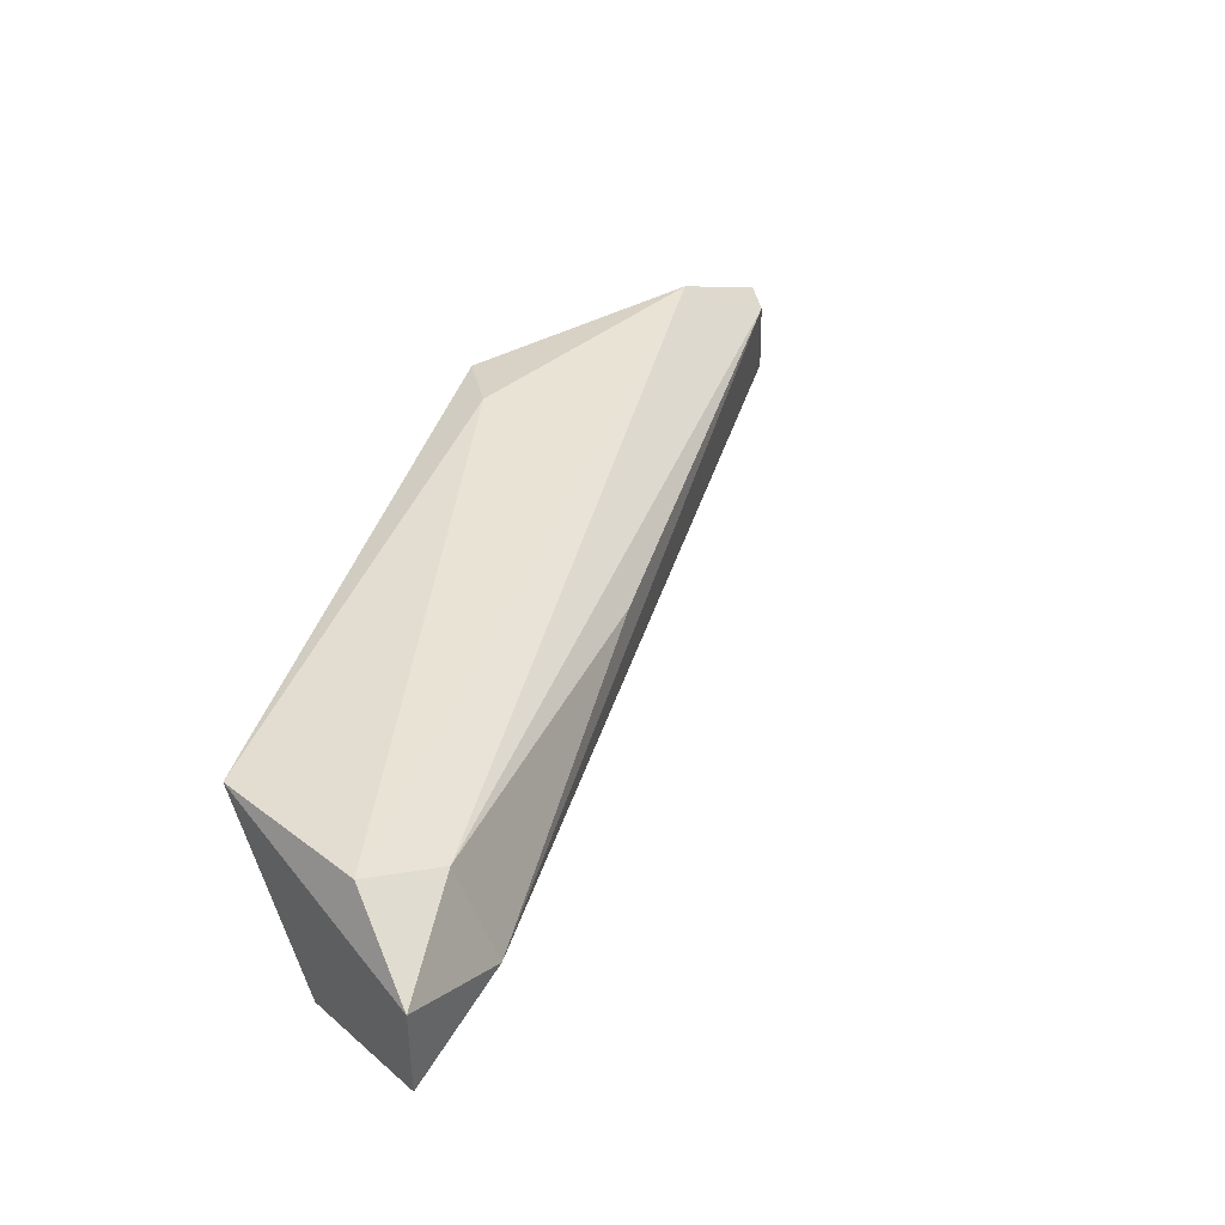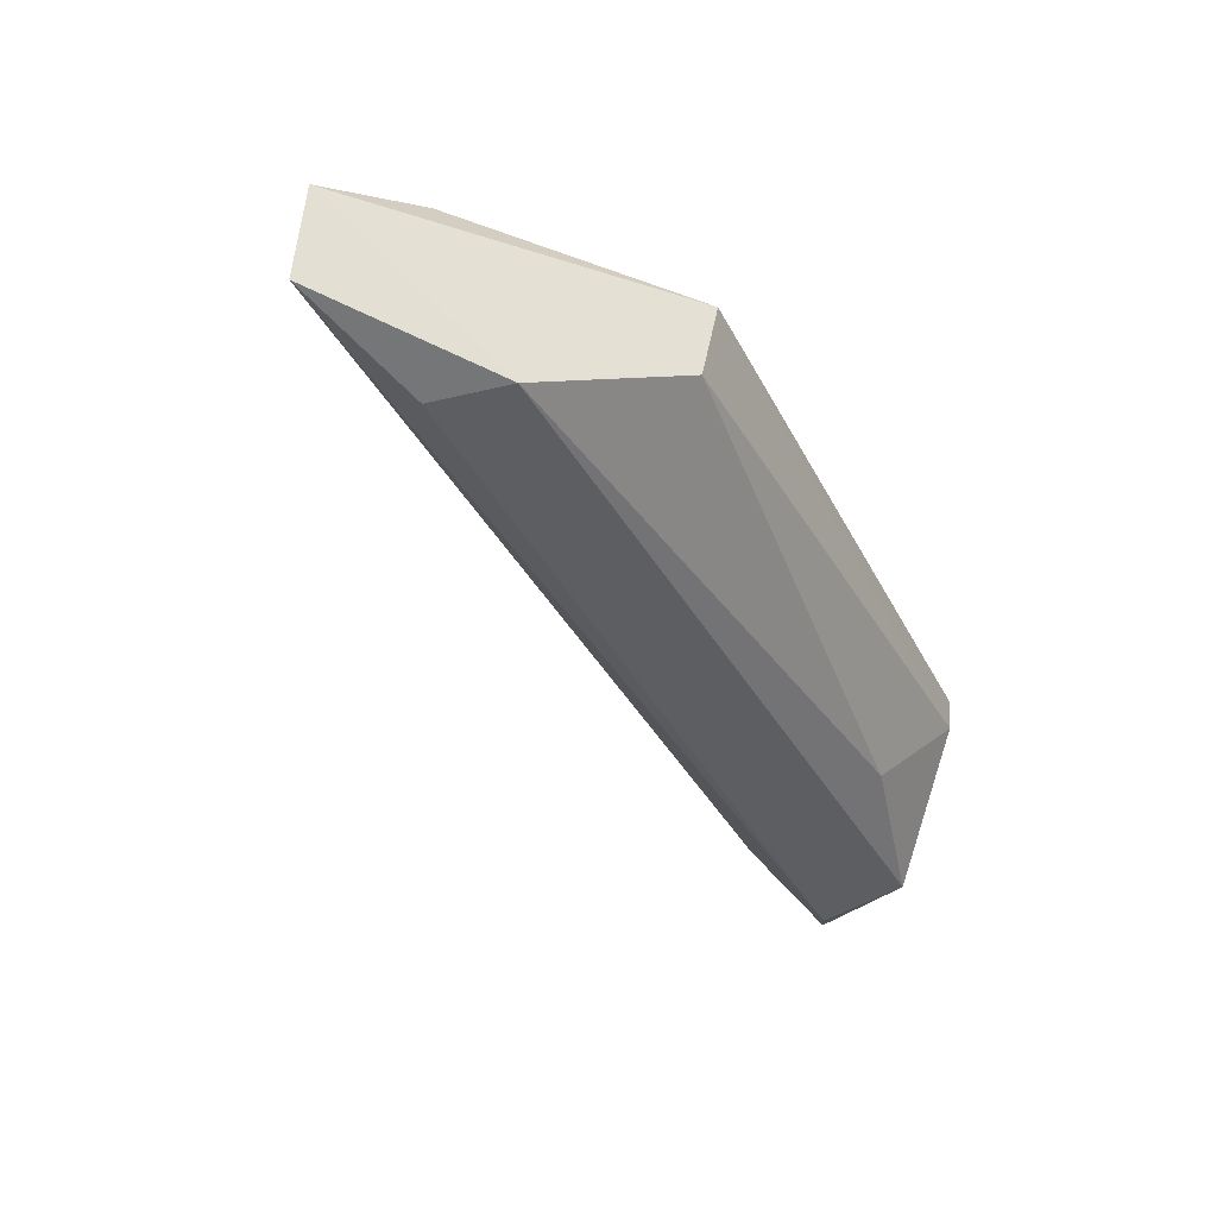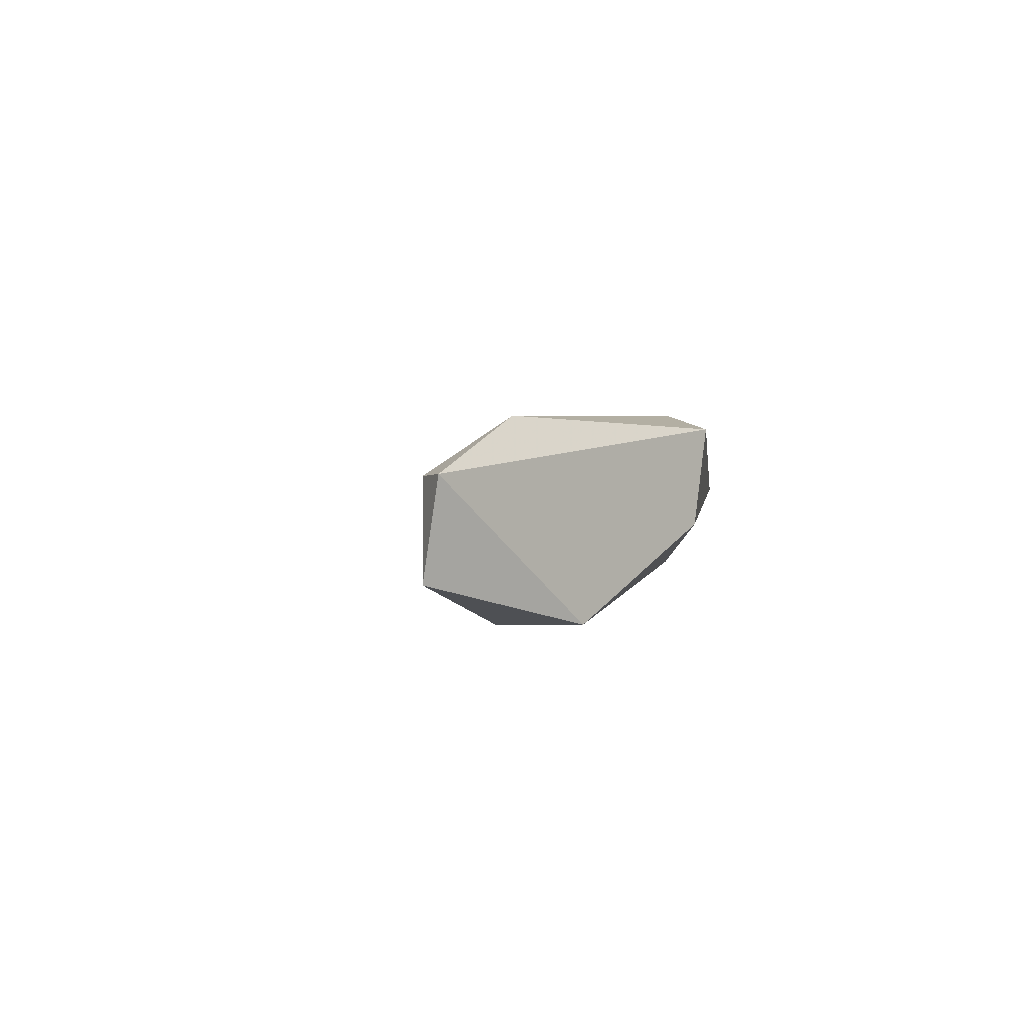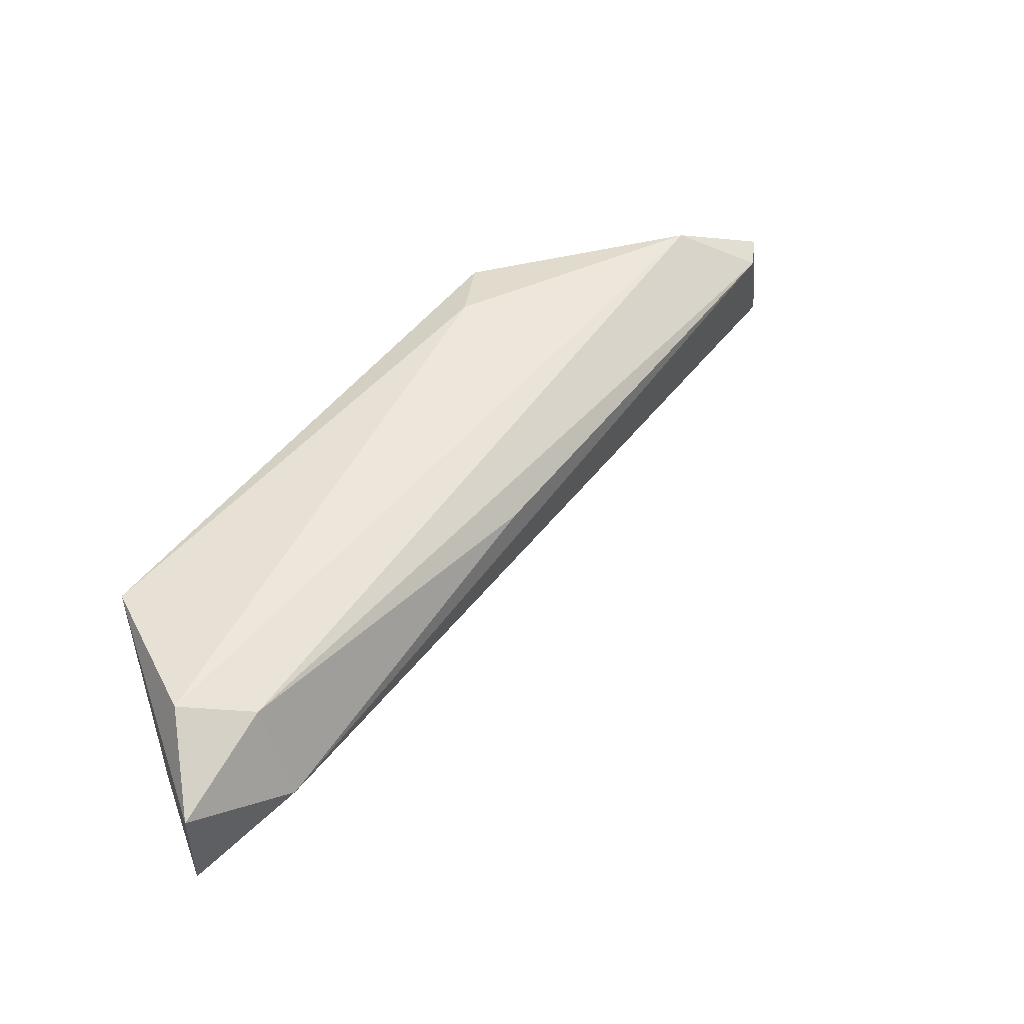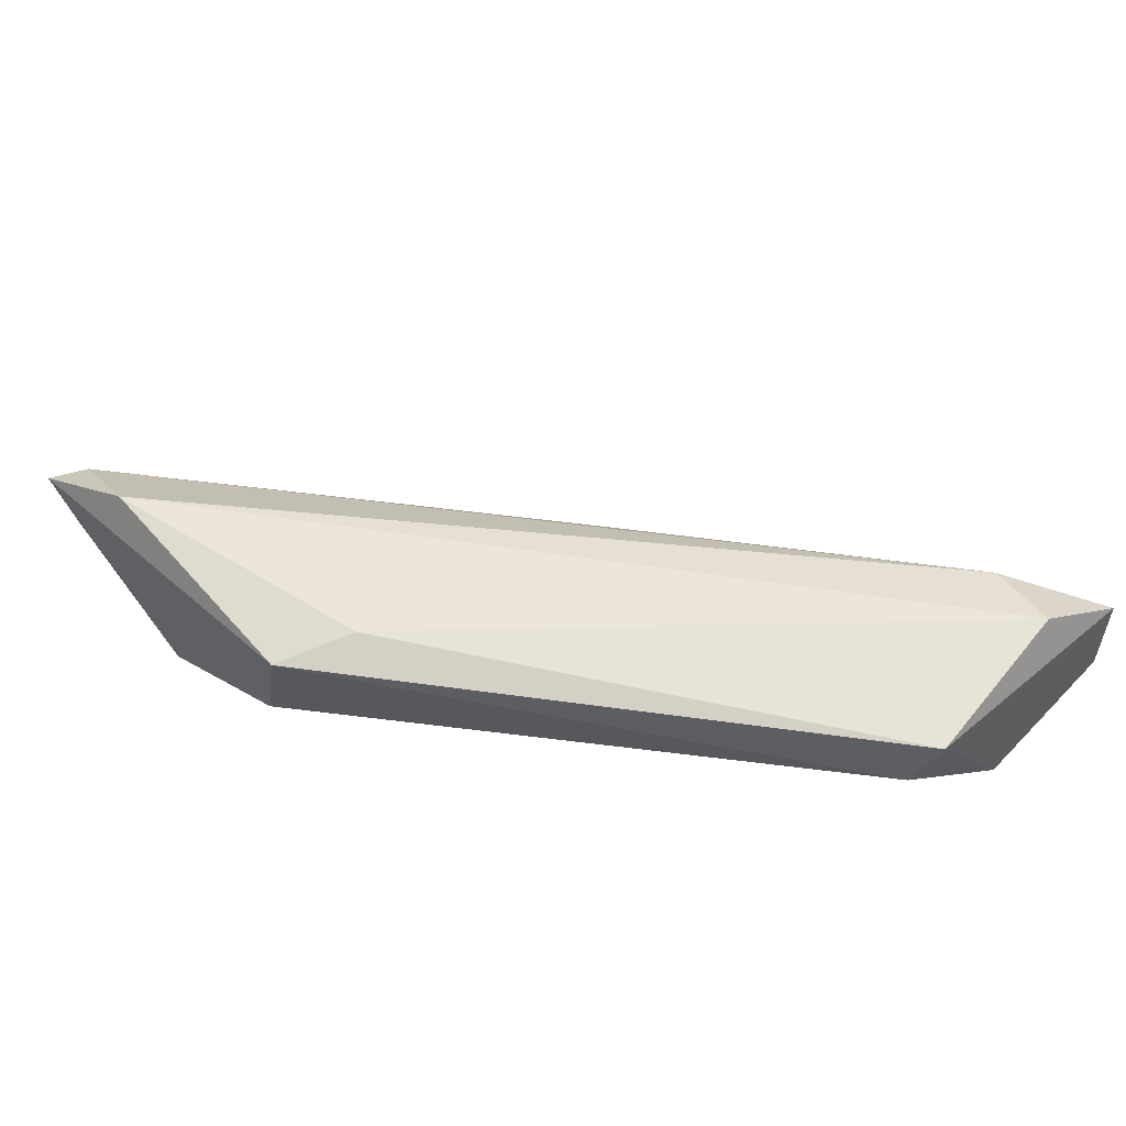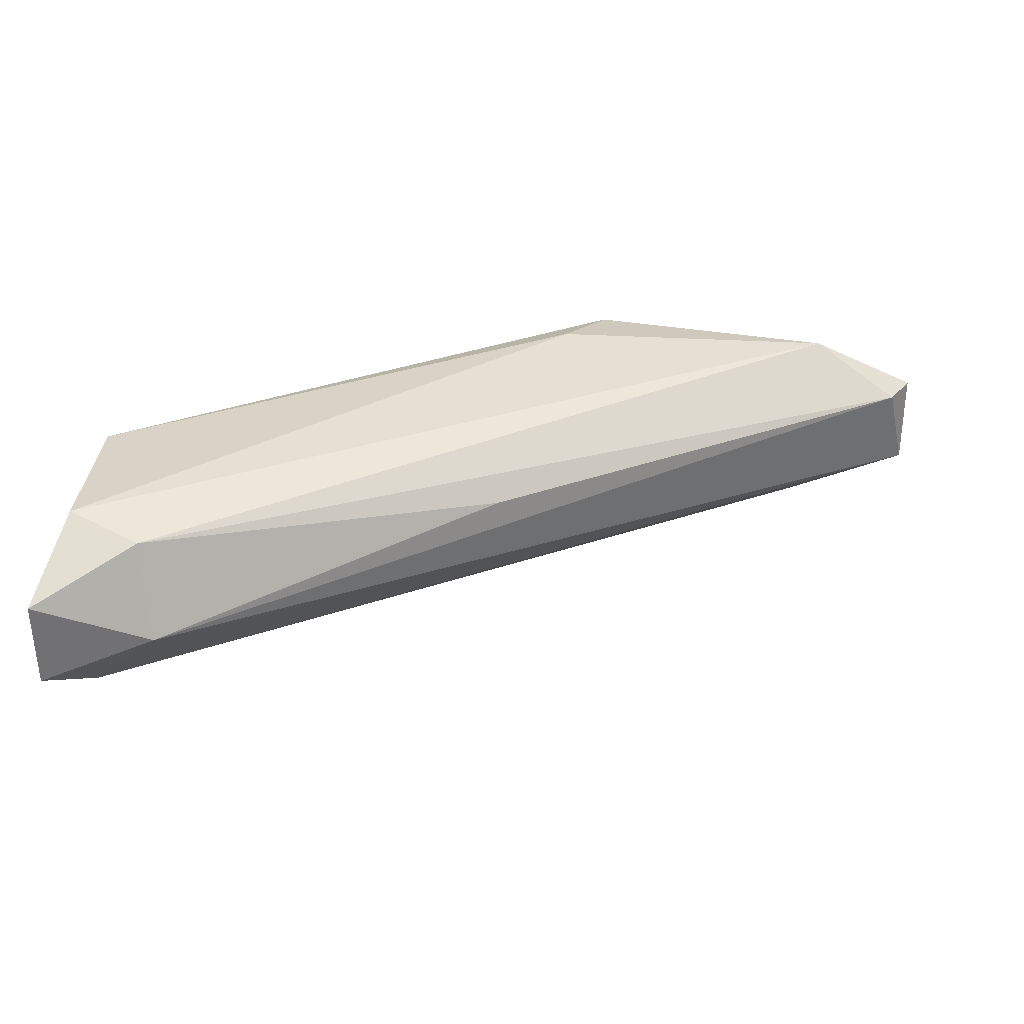
<metadata>
{"format":"obj","ext":"obj","renderer":"f3d","projection":"perspective","resolution":1024,"background":"white","views":[{"elev":41.4,"azim":142.4,"up":"+Z"},{"elev":-40.6,"azim":-28.5,"up":"+Z"},{"elev":-1.4,"azim":-47.6,"up":"+Z"},{"elev":47.7,"azim":160.4,"up":"+Z"},{"elev":53.8,"azim":46.0,"up":"+Z"},{"elev":35.1,"azim":-171.3,"up":"+Z"}]}
</metadata>
<code>
v -0.03387 -0.1012 0.003202
v -0.01308 -0.07592 0.006169
v -0.01308 -0.07592 0.00246
v -0.04797 -0.1004 0.000975
v -0.04351 -0.1004 0.006911
v -0.01308 -0.08632 0.007653
v -0.01308 -0.08186 0.000974
v -0.04055 -0.1012 -0.000511
v -0.03313 -0.1012 0.006911
v -0.01383 -0.07964 0.008397
v -0.03016 -0.08706 0.005427
v -0.01457 -0.07815 0.000974
v -0.04797 -0.1012 0.004685
v -0.01754 -0.07741 0.003943
v -0.01383 -0.08706 0.005427
v -0.03164 -0.09819 0.007654
v -0.0168 -0.0789 0.007653
v -0.04277 -0.09893 -0.000511
v -0.04723 -0.09967 0.004685
v -0.01754 -0.08706 0.001717
f 12 8 18
f 5 10 17
f 2 14 17
f 14 11 17
f 8 4 18
f 4 12 18
f 4 13 19
f 8 7 20
f 11 14 19
f 14 4 19
f 5 17 19
f 17 11 19
f 1 8 20
f 10 2 17
f 7 15 20
f 13 5 19
f 10 5 16
f 6 10 16
f 5 9 16
f 15 1 20
f 9 6 16
f 3 6 7
f 8 1 9
f 6 2 10
f 3 7 12
f 7 8 12
f 4 8 13
f 3 2 6
f 8 9 13
f 2 3 14
f 3 12 14
f 12 4 14
f 7 6 15
f 6 9 15
f 9 1 15
f 9 5 13

</code>
